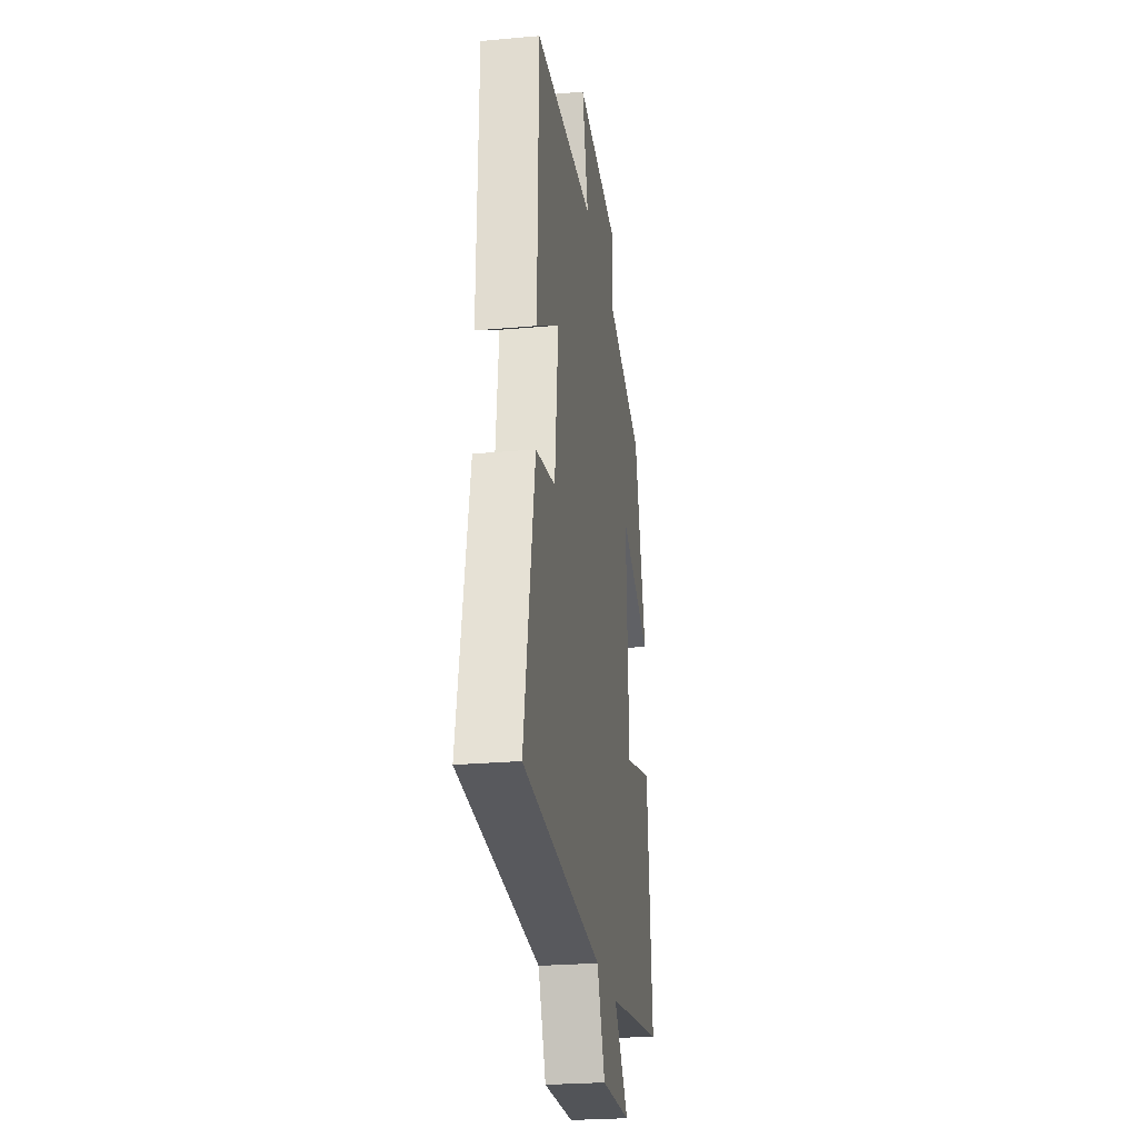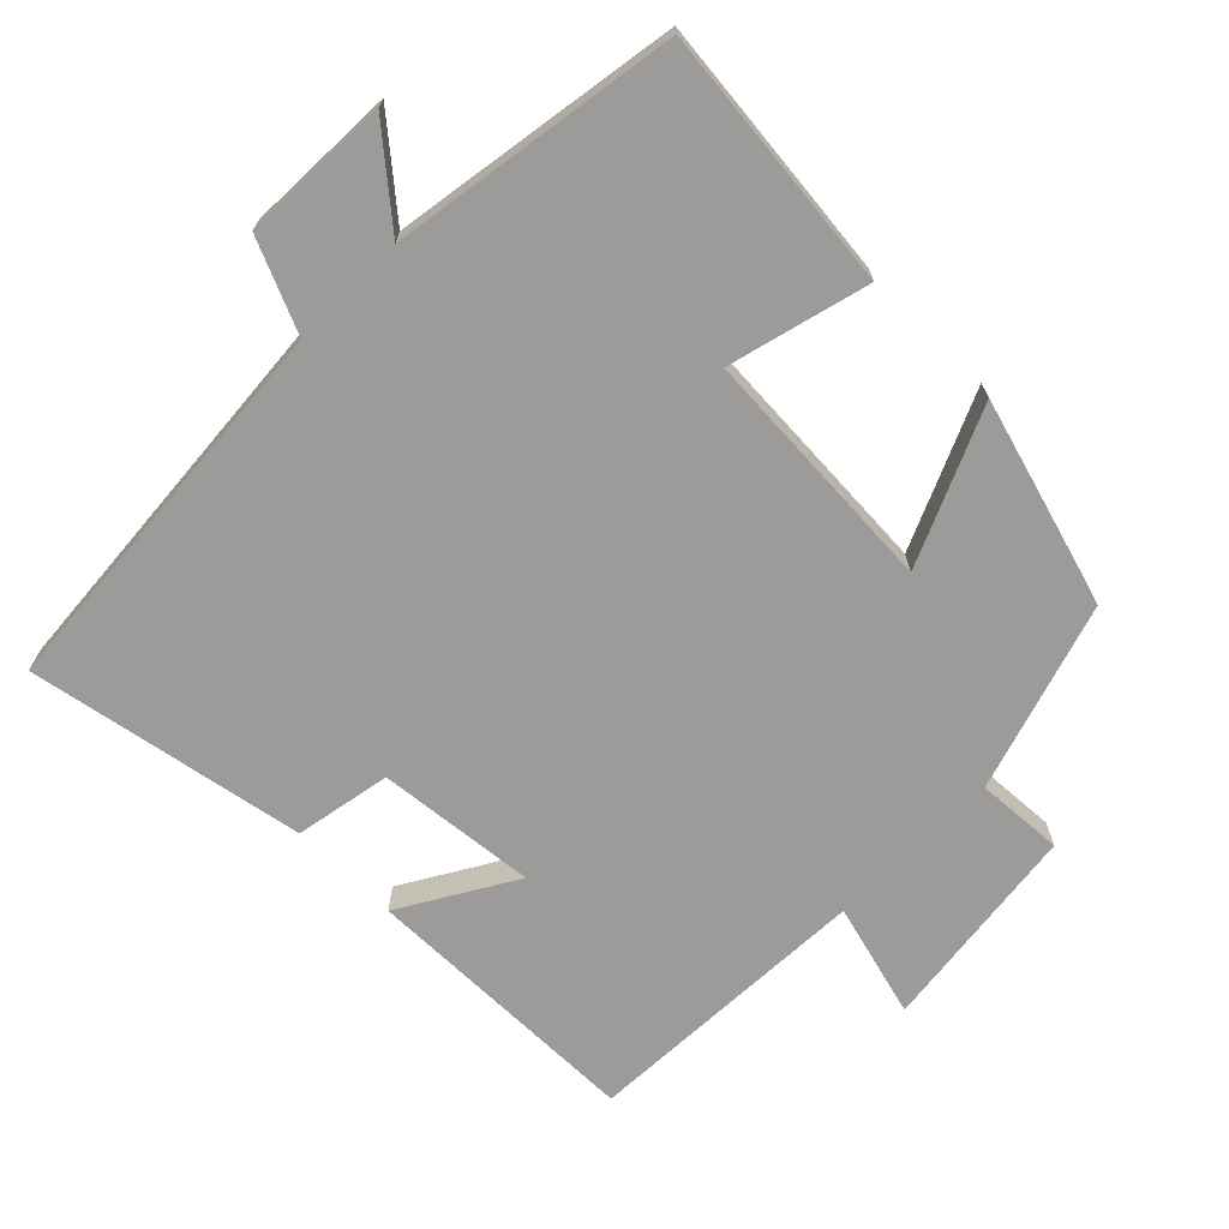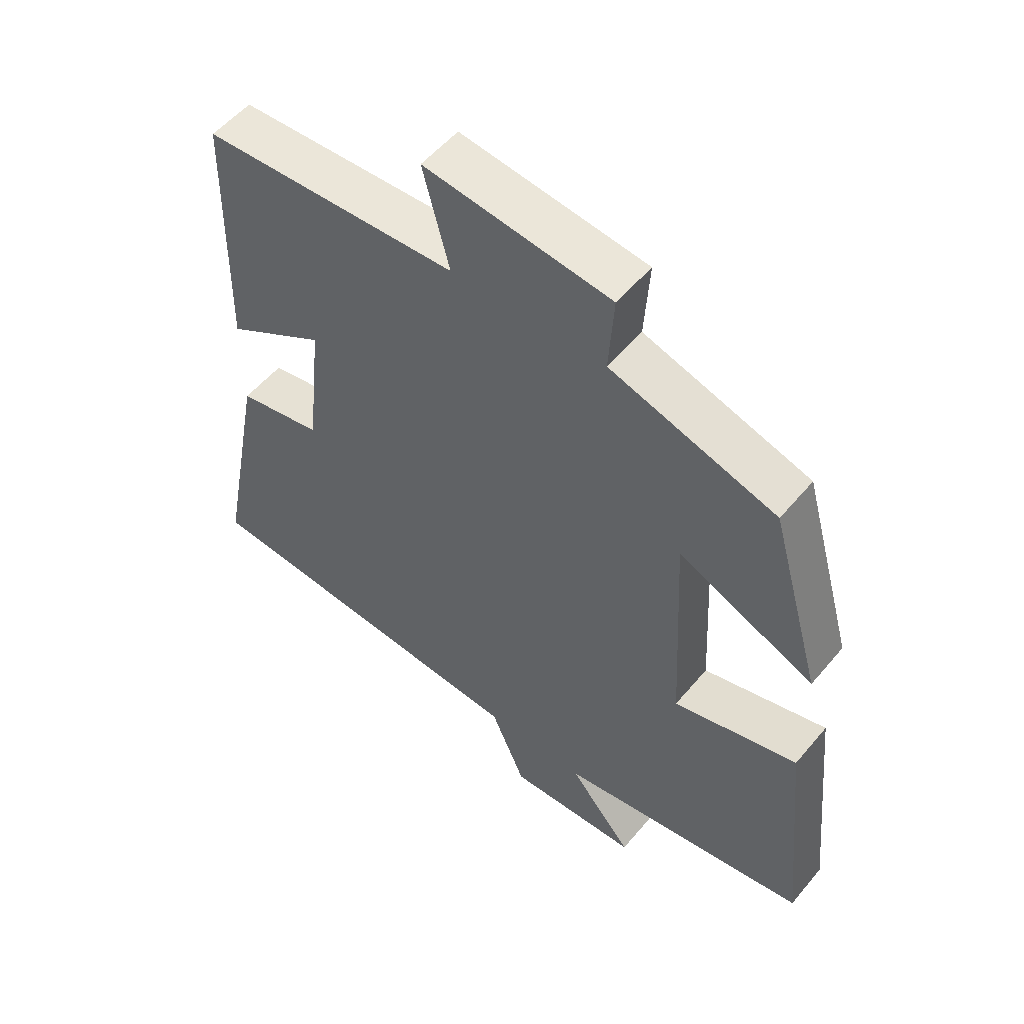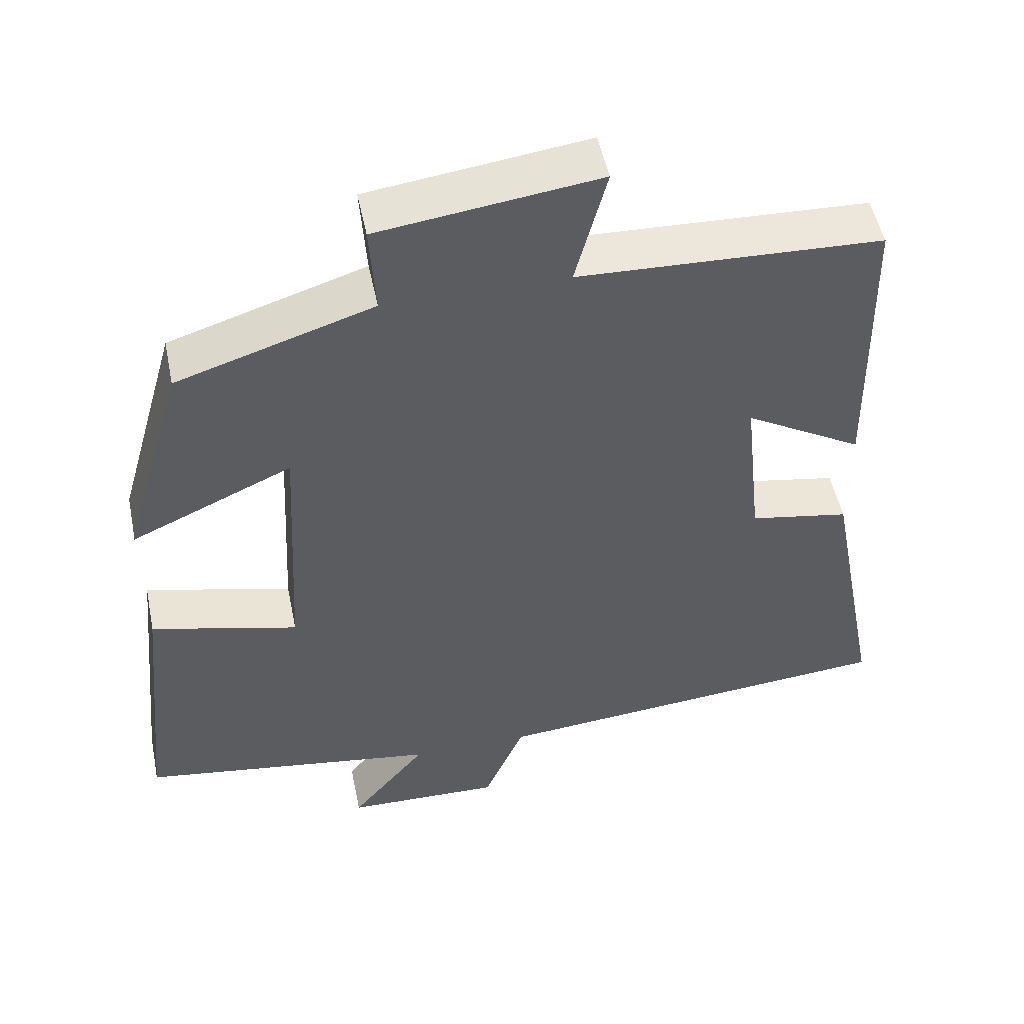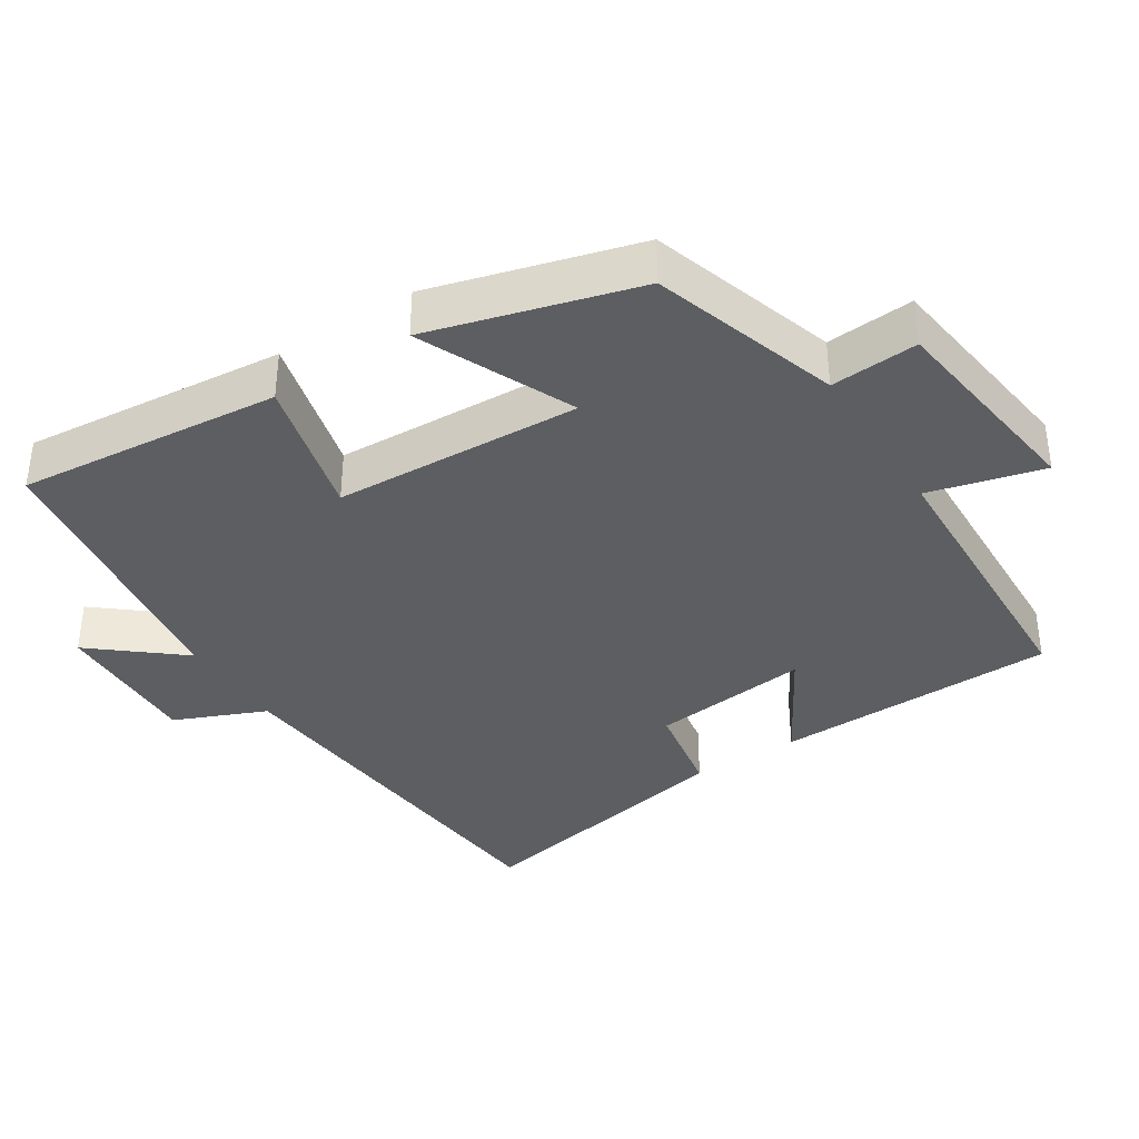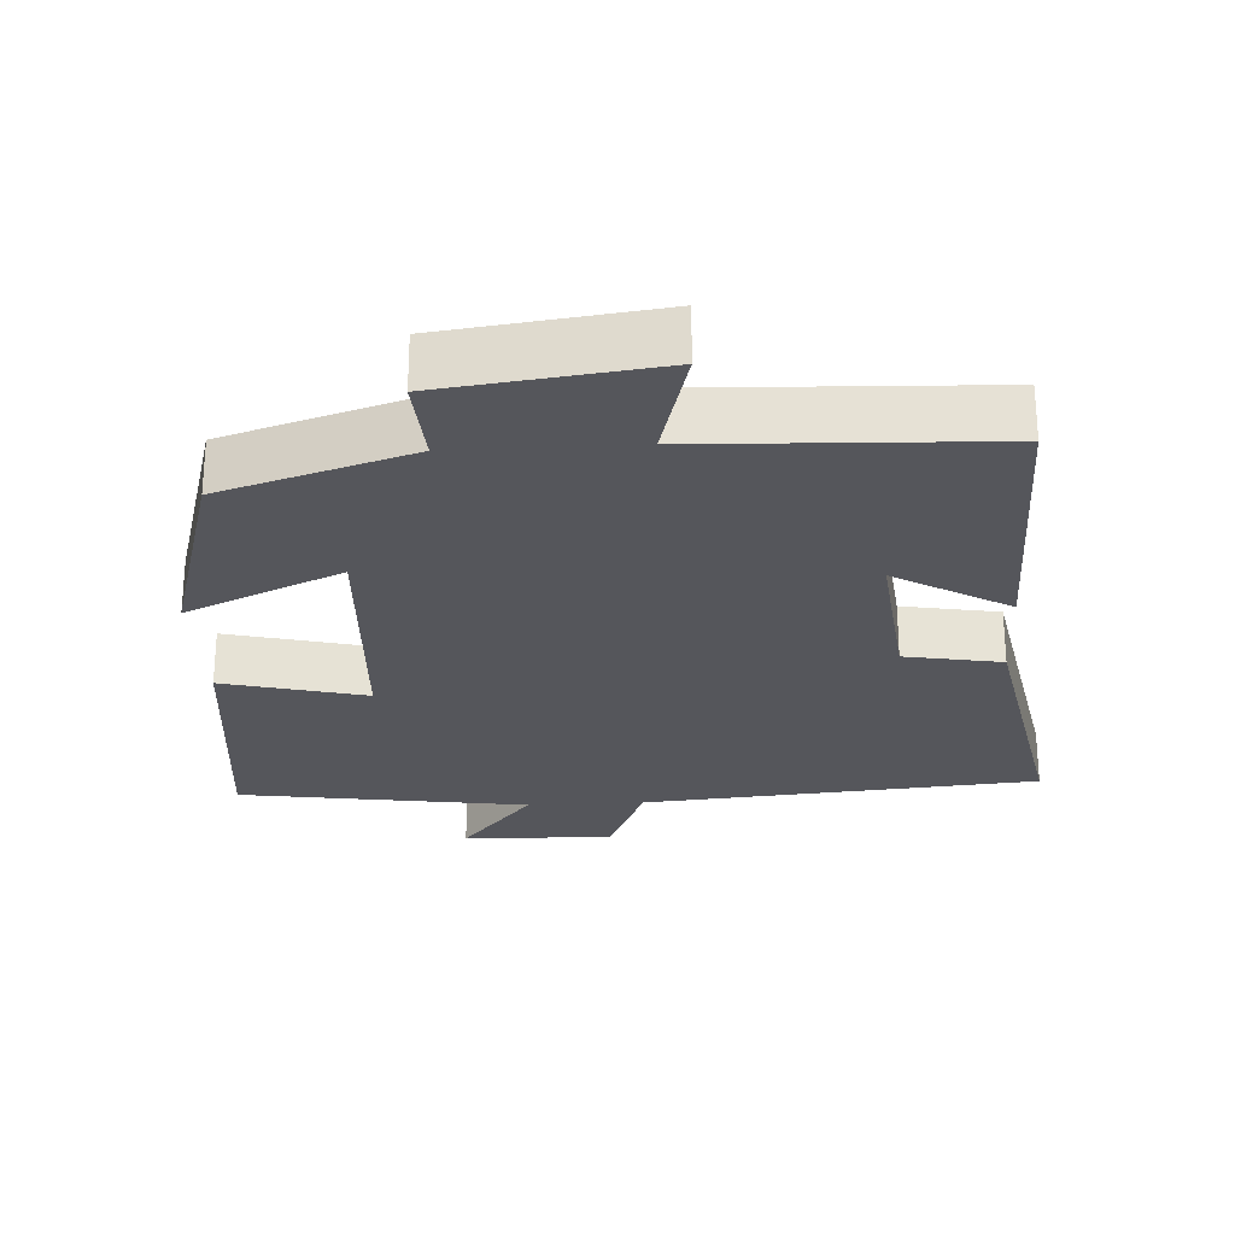
<metadata>
{"format":"obj","ext":"obj","renderer":"f3d","projection":"perspective","resolution":1024,"background":"white","views":[{"elev":-25.0,"azim":98.4,"up":"+Z"},{"elev":-69.7,"azim":-135.0,"up":"+Y"},{"elev":53.9,"azim":-141.1,"up":"+Z"},{"elev":50.8,"azim":-11.6,"up":"+Z"},{"elev":-37.4,"azim":-57.2,"up":"+Y"},{"elev":-26.3,"azim":3.2,"up":"+Y"}]}
</metadata>
<code>
v -0.537 0.07 -0.44
v -0.5 0.07 -0.072
v -0.303 0.07 -0.122
v -0.285 0.07 0.224
v -0.5 0.07 0.128
v -0.418 0.07 0.417
v -0.156 0.07 0.5
v -0.164 0.07 0.622
v 0.13 0.07 0.66
v 0.088 0.07 0.5
v 0.493 0.07 0.484
v 0.5 0.07 0.088
v 0.342 0.07 0.18
v 0.366 0.07 -0.042
v 0.5 0.07 -0.066
v 0.574 0.07 -0.453
v 0.026 0.07 -0.5
v -0.029 0.07 -0.628
v -0.237 0.07 -0.622
v -0.136 0.07 -0.5
v -0.537 0 -0.44
v -0.5 0 -0.072
v -0.303 0 -0.122
v -0.285 0 0.224
v -0.5 0 0.128
v -0.418 0 0.417
v -0.156 0 0.5
v -0.164 0 0.622
v 0.13 0 0.66
v 0.088 0 0.5
v 0.493 0 0.484
v 0.5 0 0.088
v 0.342 0 0.18
v 0.366 0 -0.042
v 0.5 0 -0.066
v 0.574 0 -0.453
v 0.026 0 -0.5
v -0.029 0 -0.628
v -0.237 0 -0.622
v -0.136 0 -0.5
f 17 18 19 20
f 17 20 1
f 16 17 1
f 15 16 1
f 14 15 1
f 13 14 1
f 10 11 12 13
f 7 8 9 10
f 6 7 10
f 5 6 10
f 4 5 10
f 3 4 10 13
f 1 2 3
f 1 3 13
f 40 39 38 37
f 21 40 37
f 21 37 36
f 21 36 35
f 21 35 34
f 21 34 33
f 33 32 31 30
f 30 29 28 27
f 30 27 26
f 30 26 25
f 30 25 24
f 33 30 24 23
f 23 22 21
f 33 23 21
f 1 21 22 2
f 2 22 23 3
f 3 23 24 4
f 4 24 25 5
f 5 25 26 6
f 6 26 27 7
f 7 27 28 8
f 8 28 29 9
f 9 29 30 10
f 10 30 31 11
f 11 31 32 12
f 12 32 33 13
f 13 33 34 14
f 14 34 35 15
f 15 35 36 16
f 16 36 37 17
f 17 37 38 18
f 18 38 39 19
f 19 39 40 20
f 20 40 21 1

</code>
